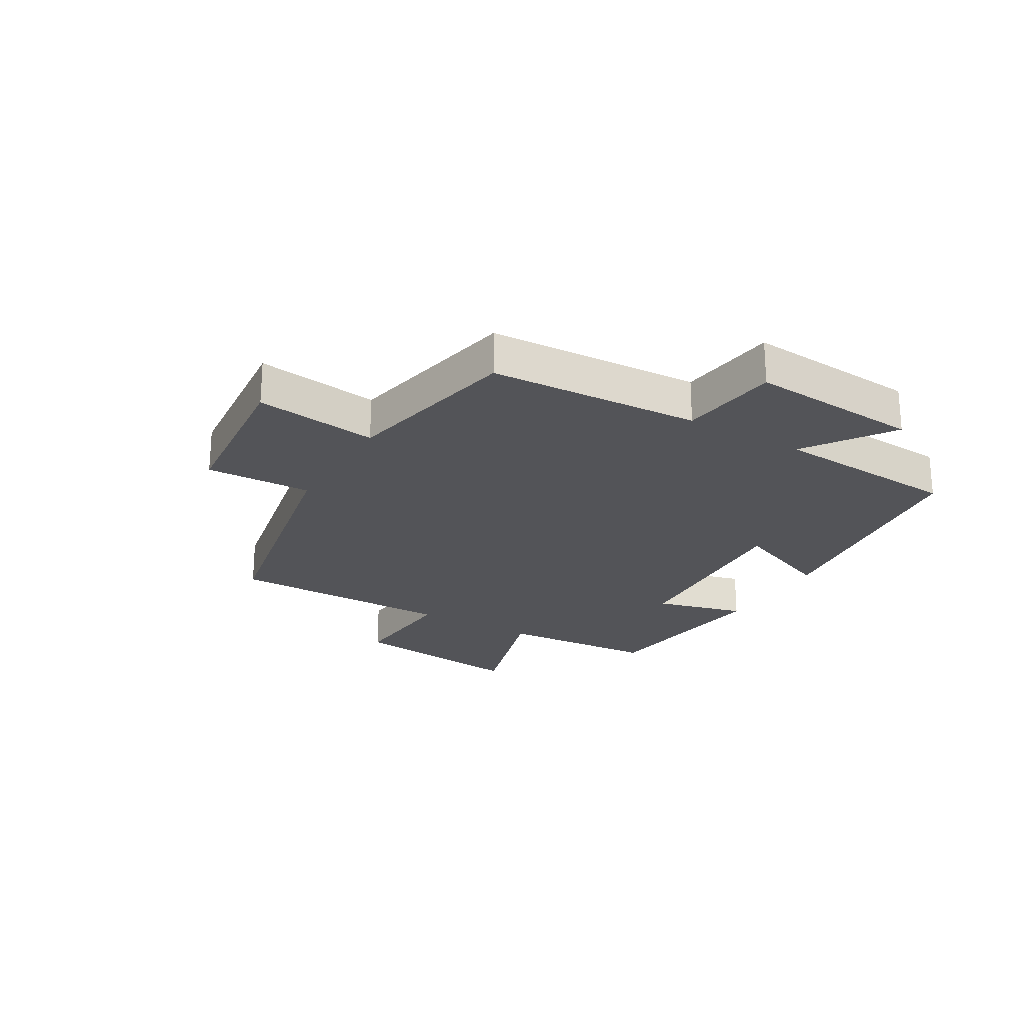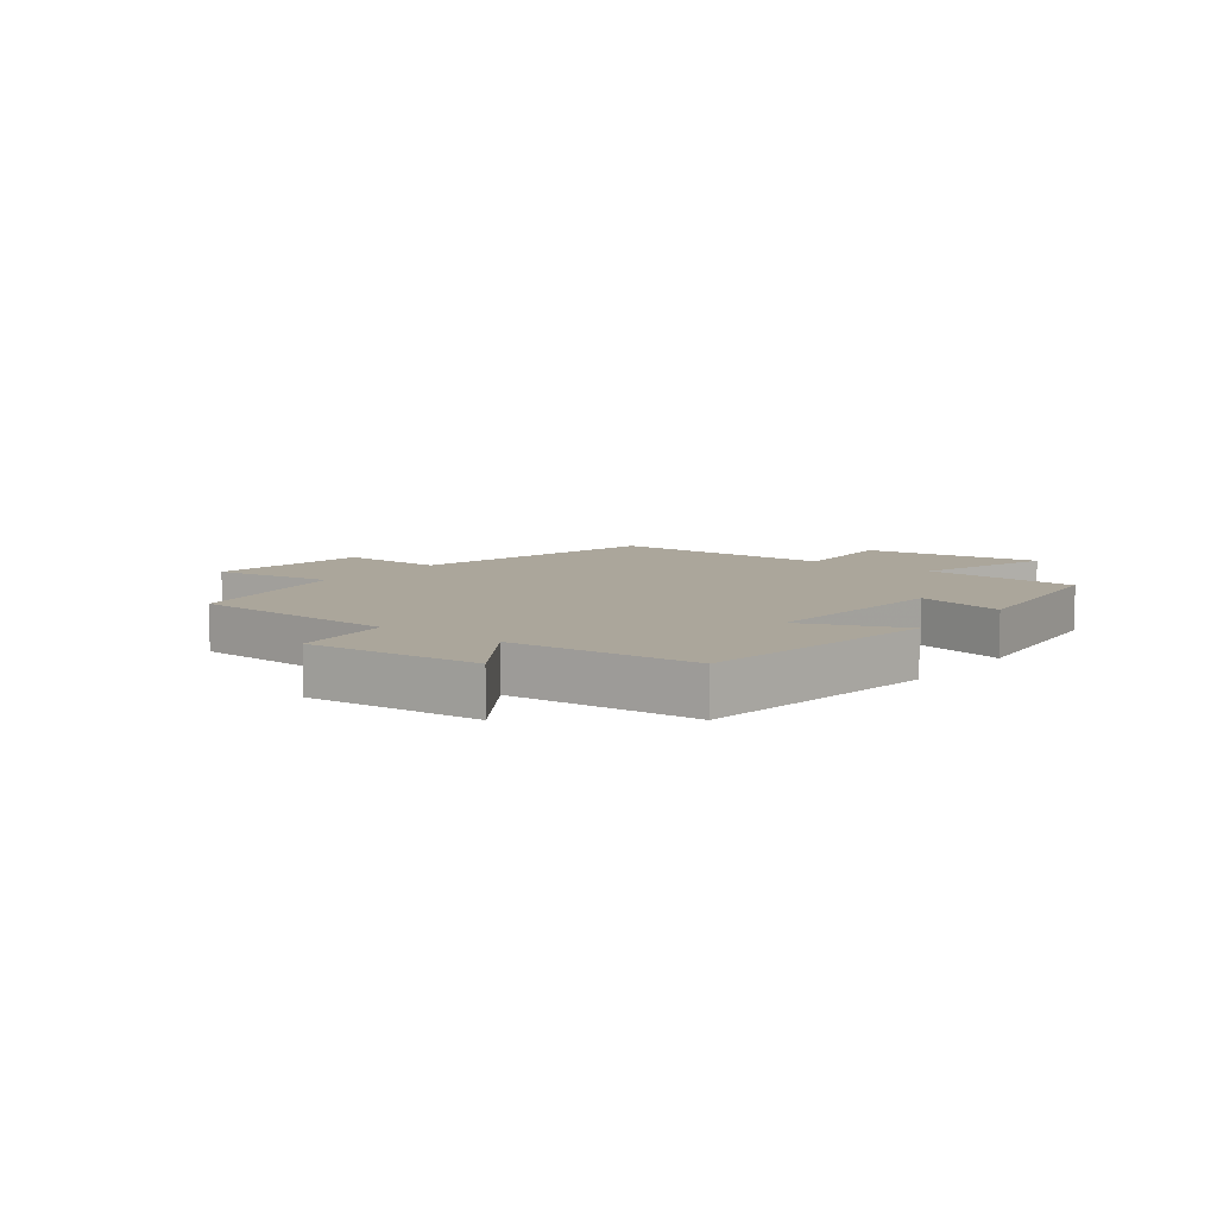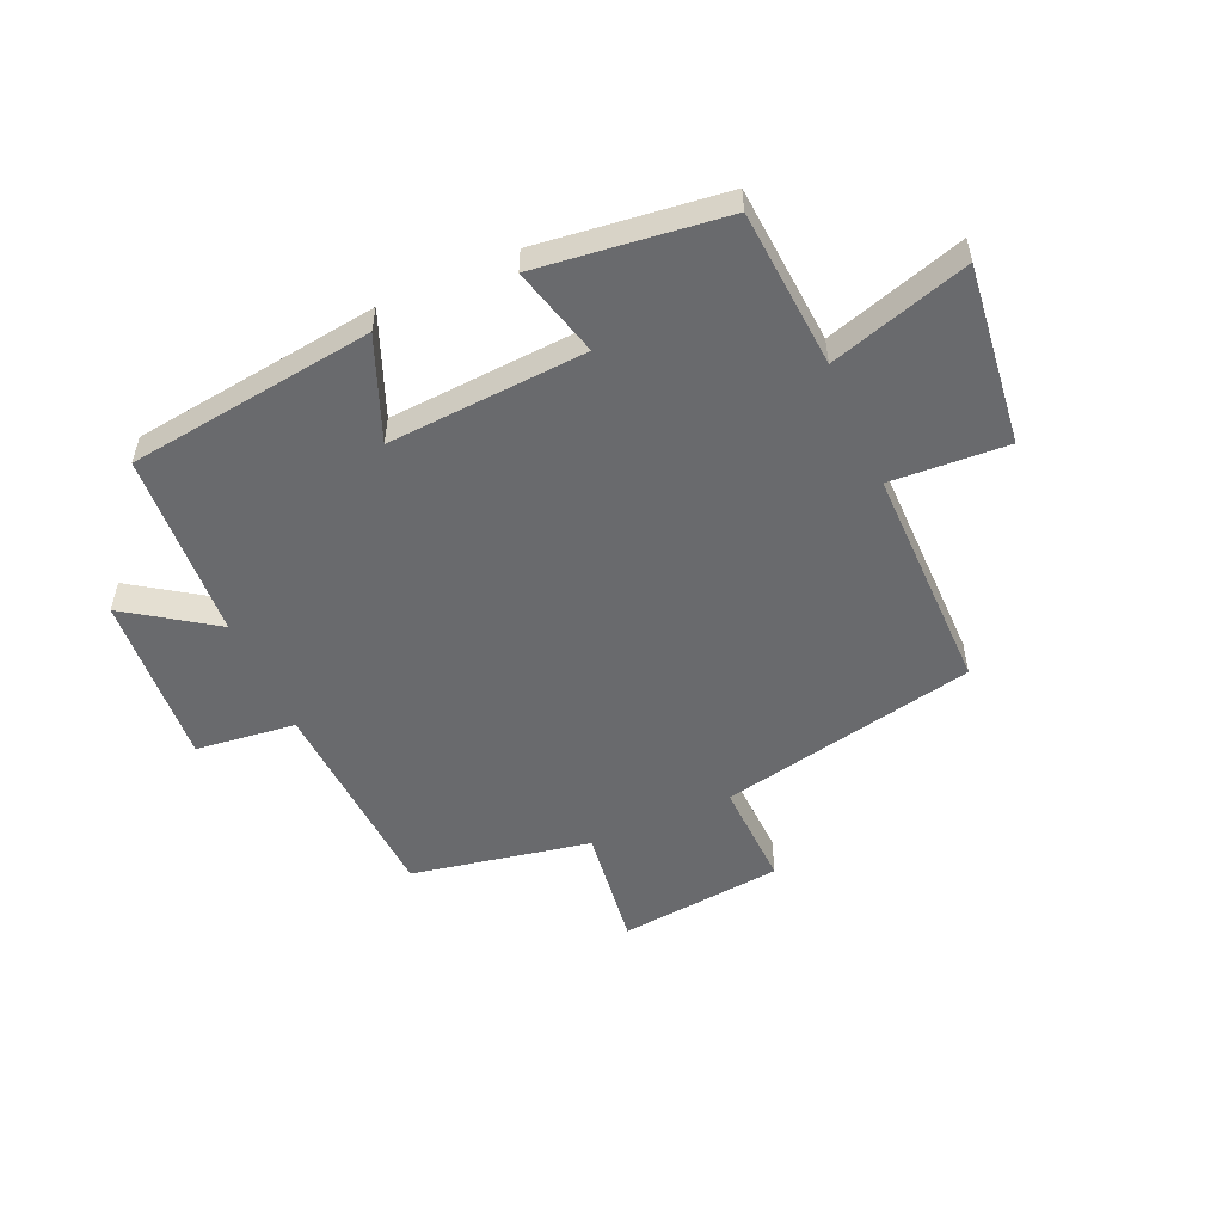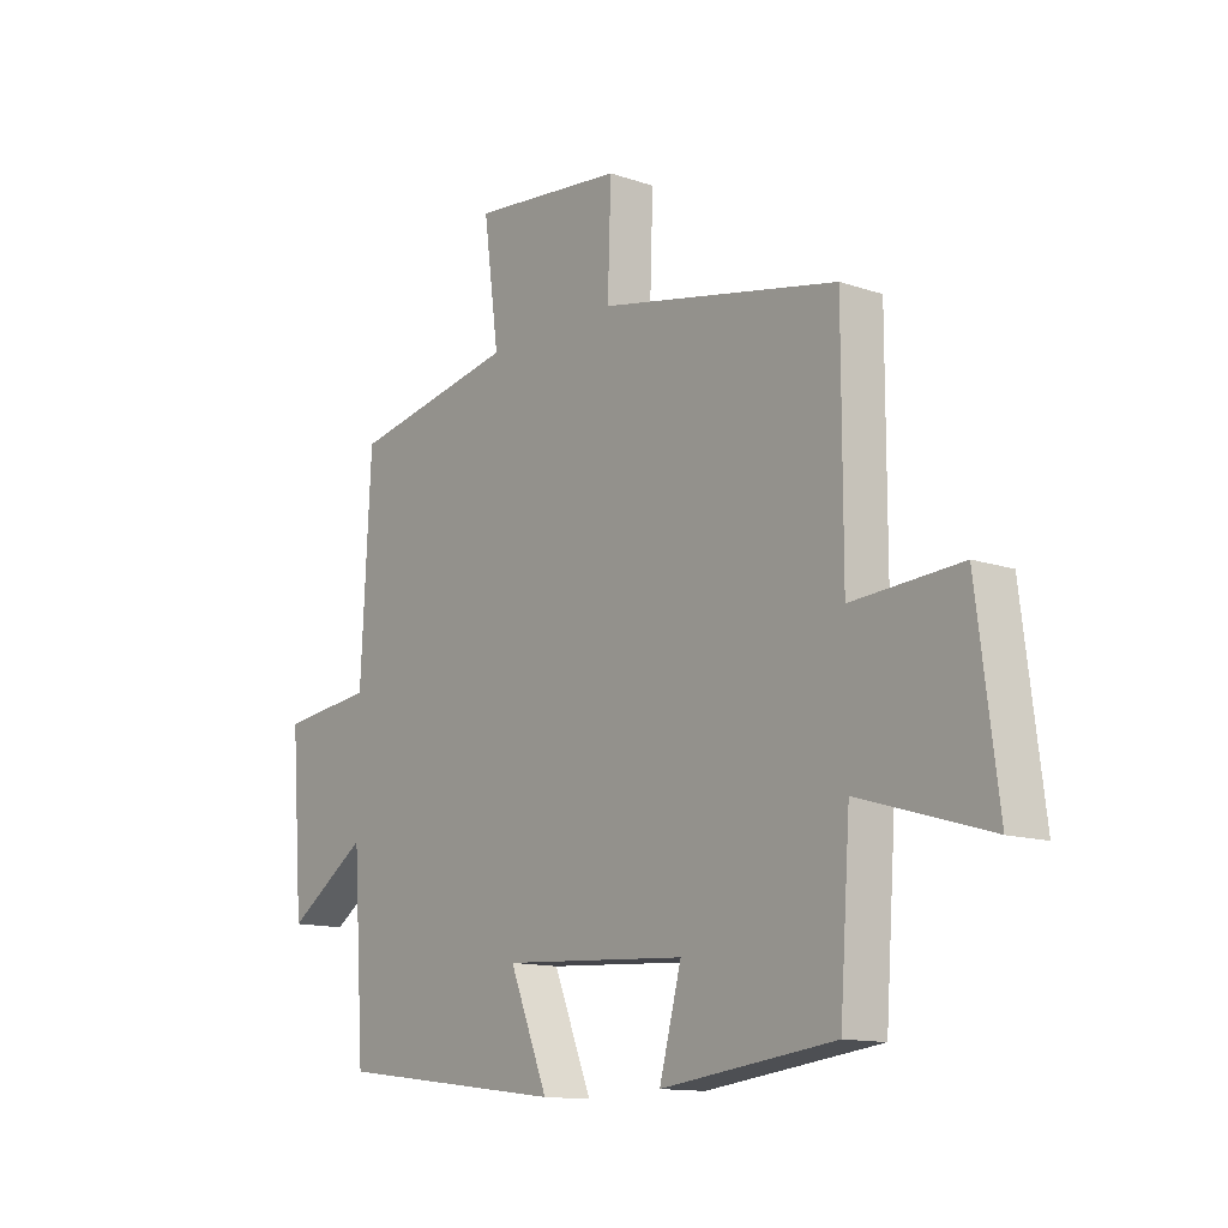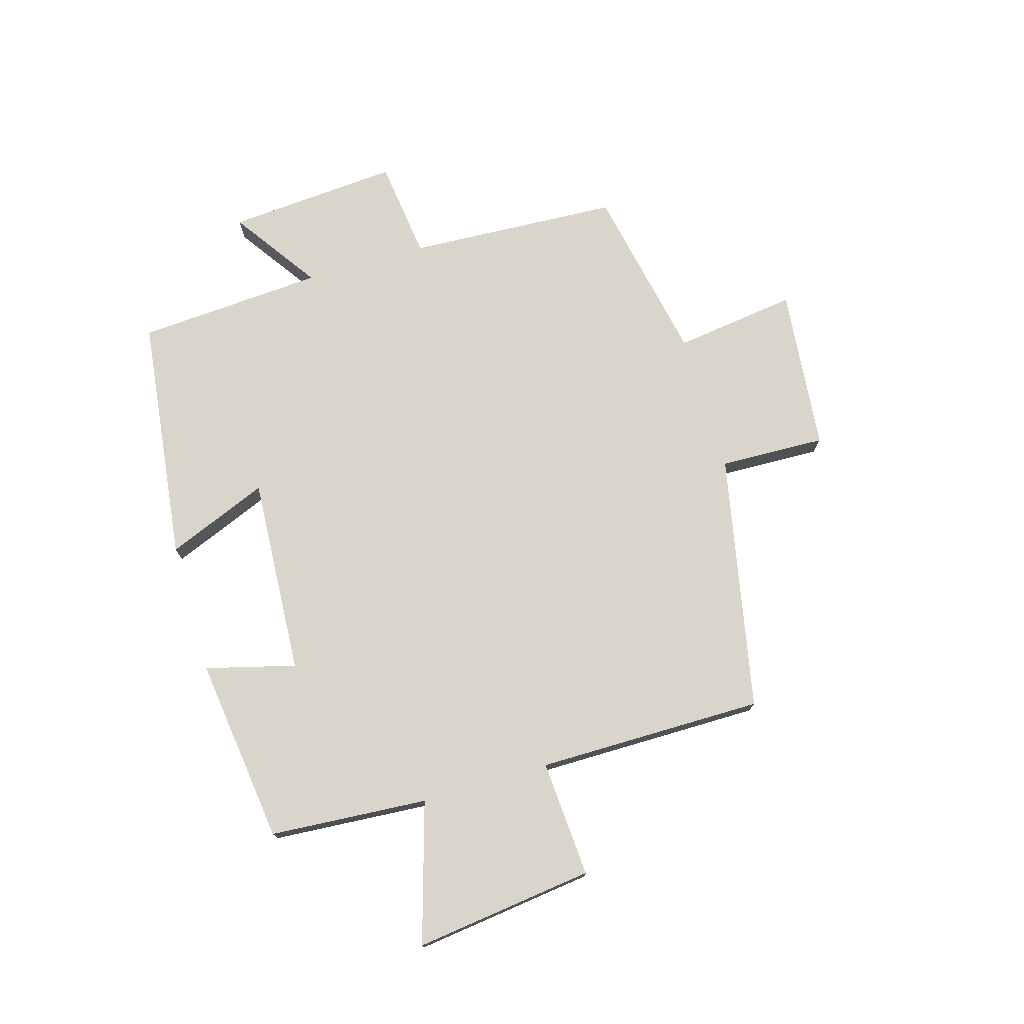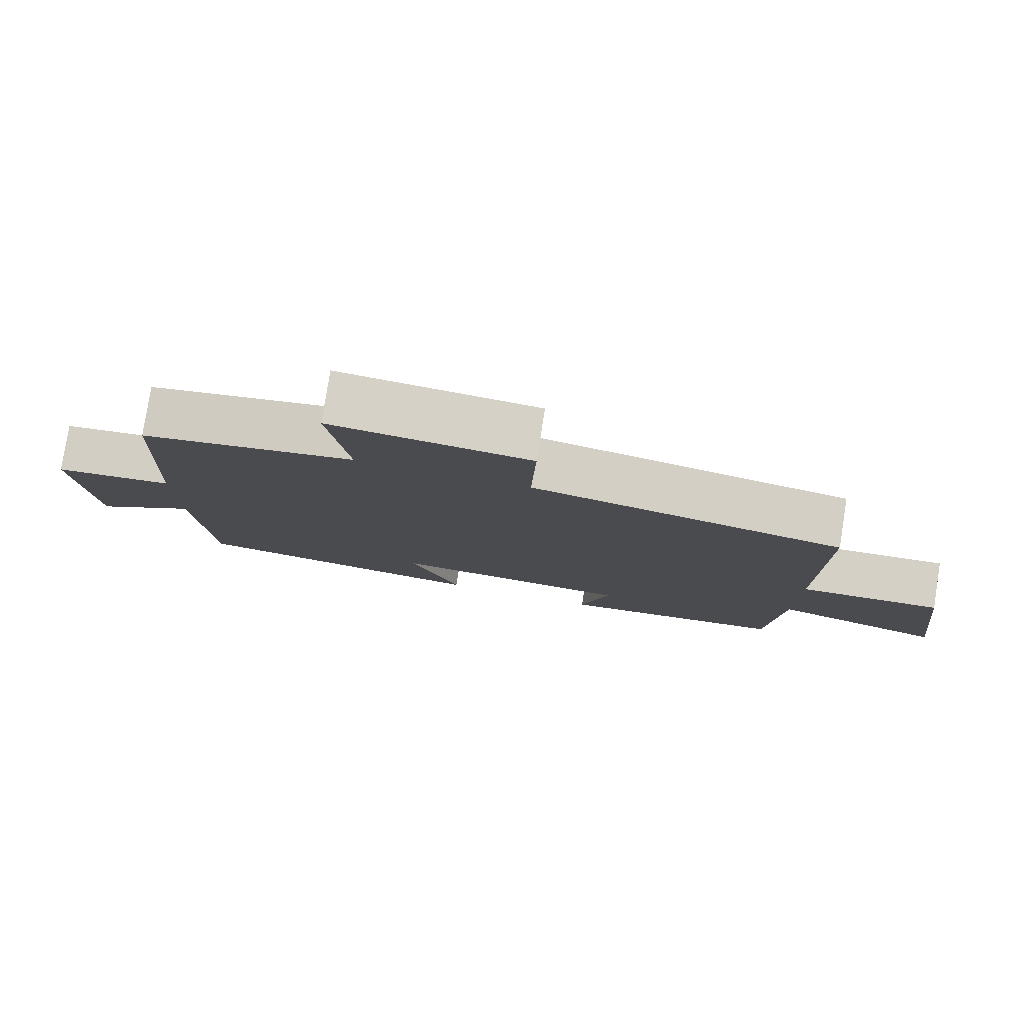
<metadata>
{"format":"obj","ext":"obj","renderer":"f3d","projection":"perspective","resolution":1024,"background":"white","views":[{"elev":-23.6,"azim":59.5,"up":"+Y"},{"elev":7.9,"azim":127.7,"up":"+Y"},{"elev":-53.0,"azim":-155.9,"up":"+Y"},{"elev":-12.8,"azim":-128.3,"up":"+Z"},{"elev":74.7,"azim":-106.4,"up":"+Y"},{"elev":79.5,"azim":-171.0,"up":"+Z"}]}
</metadata>
<code>
v 0.479 0.07 -0.448
v 0.061 0.07 -0.5
v 0.131 0.07 -0.328
v -0.205 0.07 -0.348
v -0.165 0.07 -0.5
v -0.481 0.07 -0.46
v -0.5 0.07 -0.192
v -0.736 0.07 -0.263
v -0.698 0.07 0.041
v -0.5 0.07 0.028
v -0.5 0.07 0.412
v -0.065 0.07 0.5
v -0.071 0.07 0.68
v 0.207 0.07 0.708
v 0.179 0.07 0.5
v 0.481 0.07 0.44
v 0.5 0.07 0.081
v 0.669 0.07 0.06
v 0.647 0.07 -0.232
v 0.5 0.07 -0.131
v 0.479 0 -0.448
v 0.061 0 -0.5
v 0.131 0 -0.328
v -0.205 0 -0.348
v -0.165 0 -0.5
v -0.481 0 -0.46
v -0.5 0 -0.192
v -0.736 0 -0.263
v -0.698 0 0.041
v -0.5 0 0.028
v -0.5 0 0.412
v -0.065 0 0.5
v -0.071 0 0.68
v 0.207 0 0.708
v 0.179 0 0.5
v 0.481 0 0.44
v 0.5 0 0.081
v 0.669 0 0.06
v 0.647 0 -0.232
v 0.5 0 -0.131
f 17 18 19 20
f 15 16 17 20
f 15 20 1
f 12 13 14 15
f 10 11 12 15
f 10 15 1
f 7 8 9 10
f 4 5 6 7
f 3 4 7 10
f 1 2 3
f 1 3 10
f 40 39 38 37
f 40 37 36 35
f 21 40 35
f 35 34 33 32
f 35 32 31 30
f 21 35 30
f 30 29 28 27
f 27 26 25 24
f 30 27 24 23
f 23 22 21
f 30 23 21
f 1 21 22 2
f 2 22 23 3
f 3 23 24 4
f 4 24 25 5
f 5 25 26 6
f 6 26 27 7
f 7 27 28 8
f 8 28 29 9
f 9 29 30 10
f 10 30 31 11
f 11 31 32 12
f 12 32 33 13
f 13 33 34 14
f 14 34 35 15
f 15 35 36 16
f 16 36 37 17
f 17 37 38 18
f 18 38 39 19
f 19 39 40 20
f 20 40 21 1

</code>
